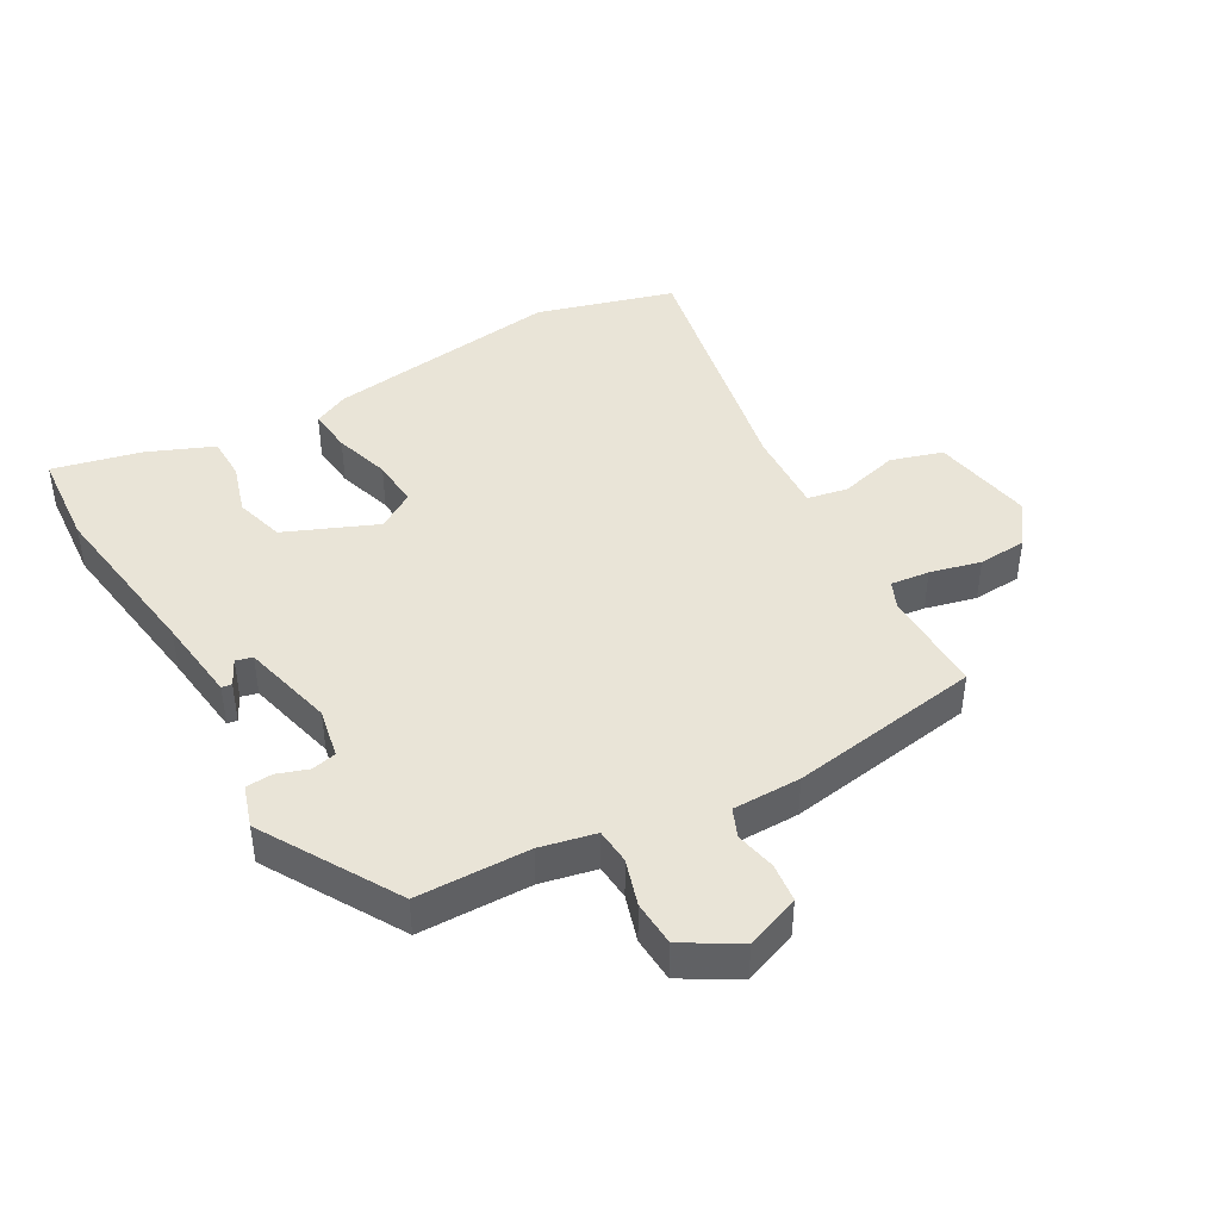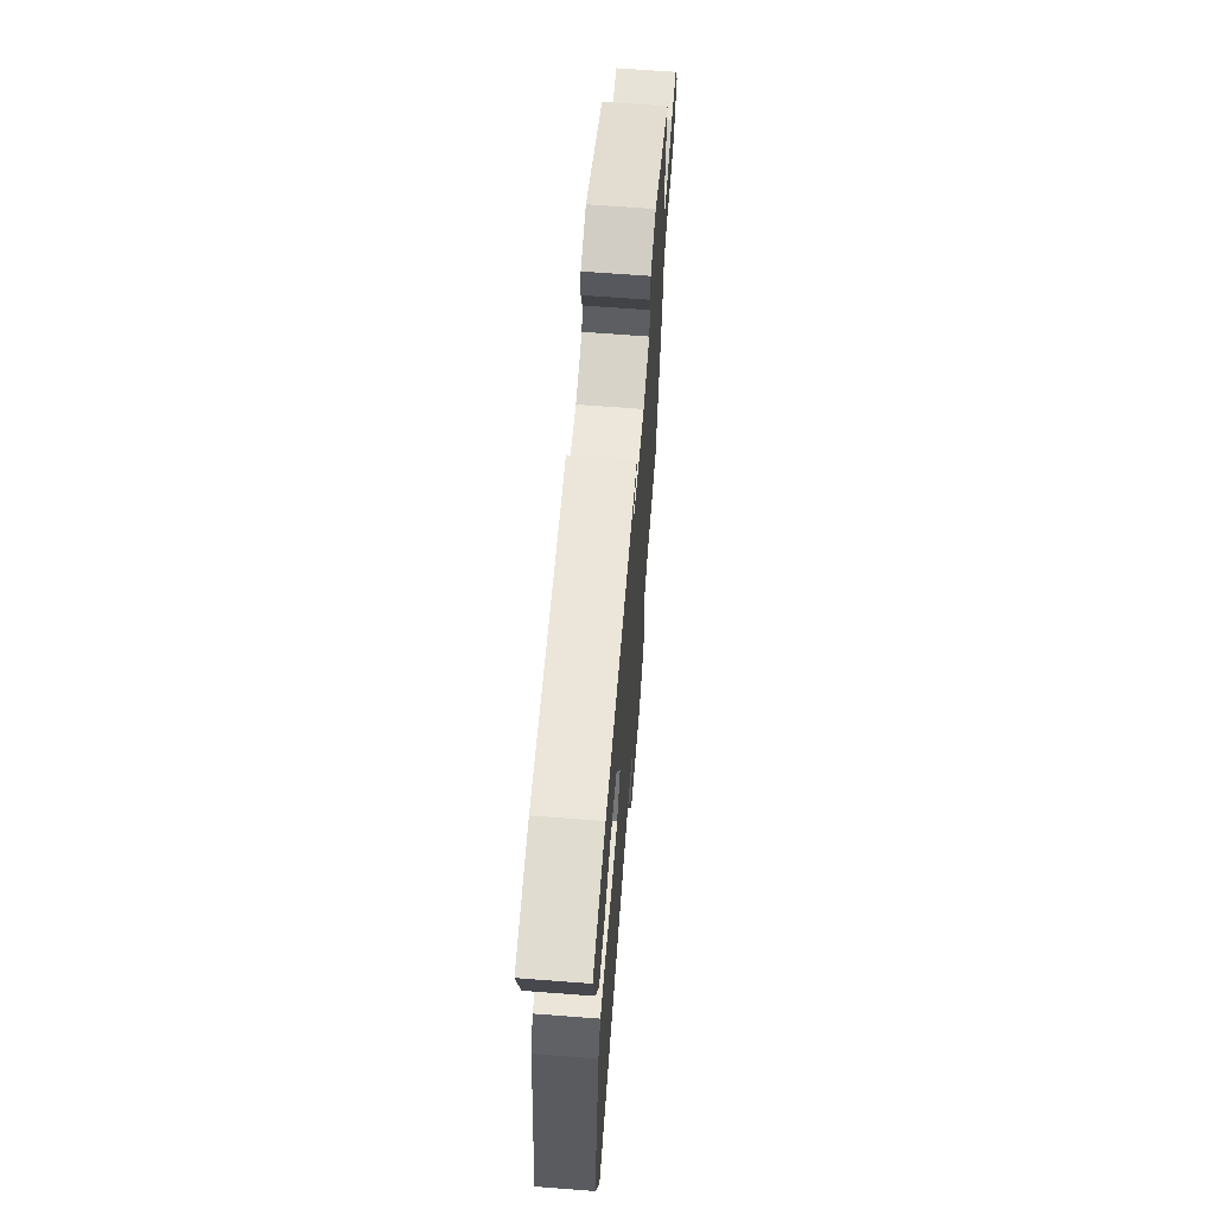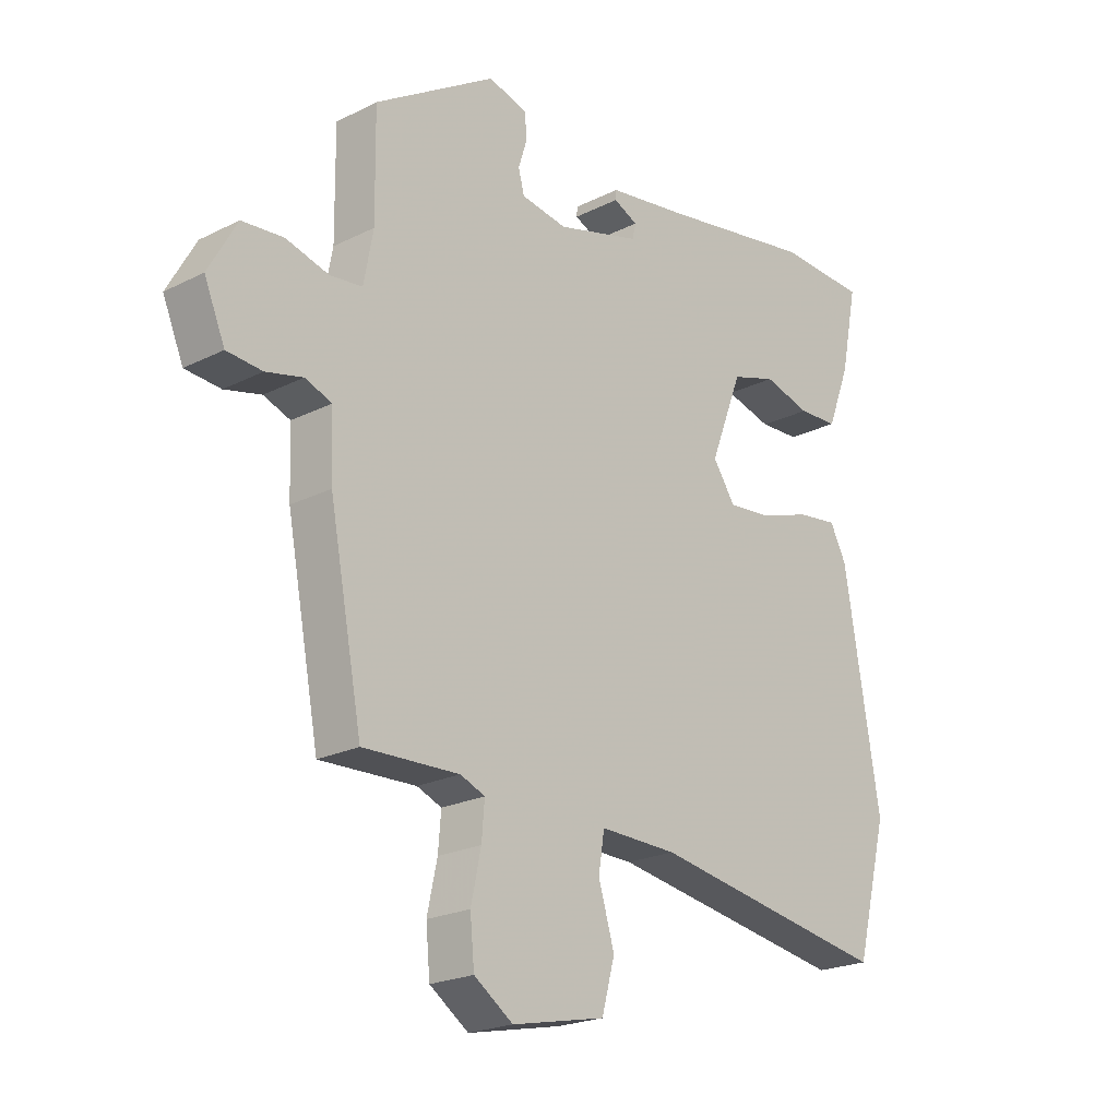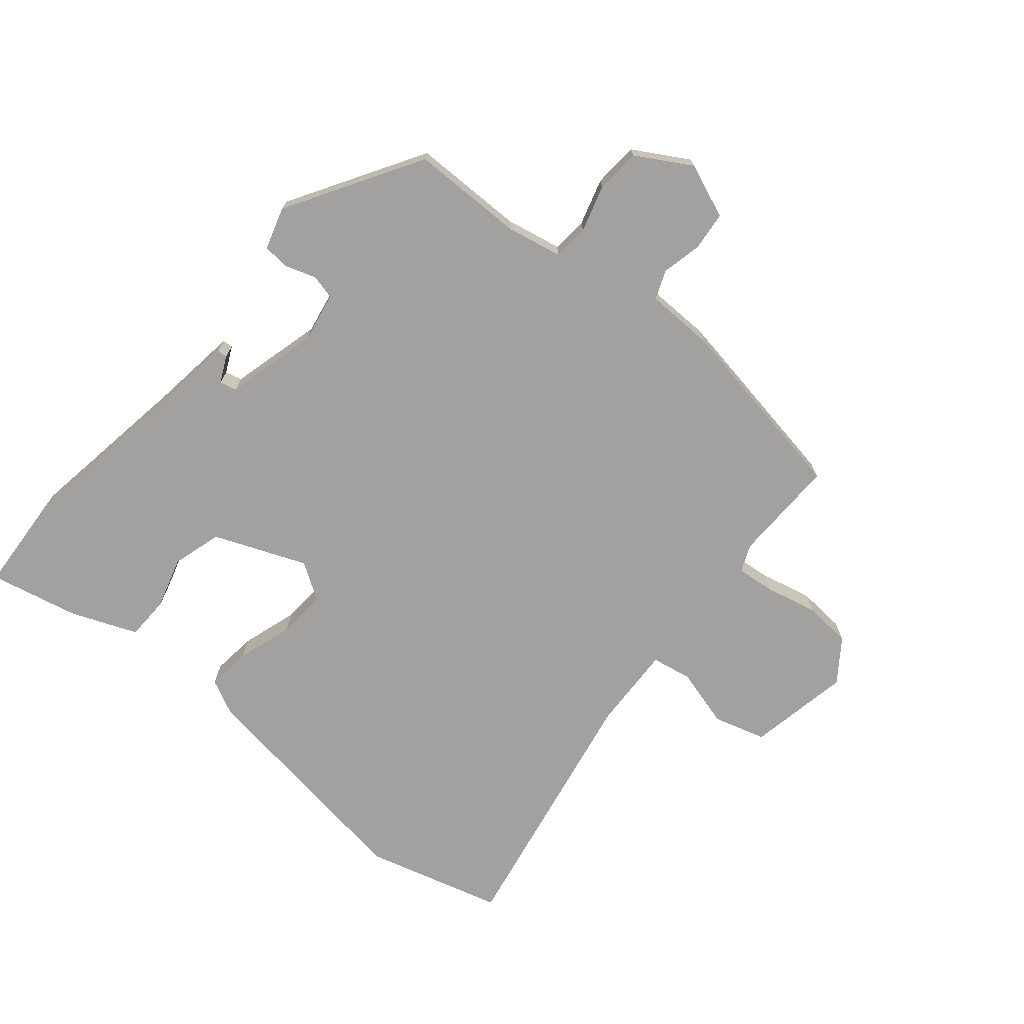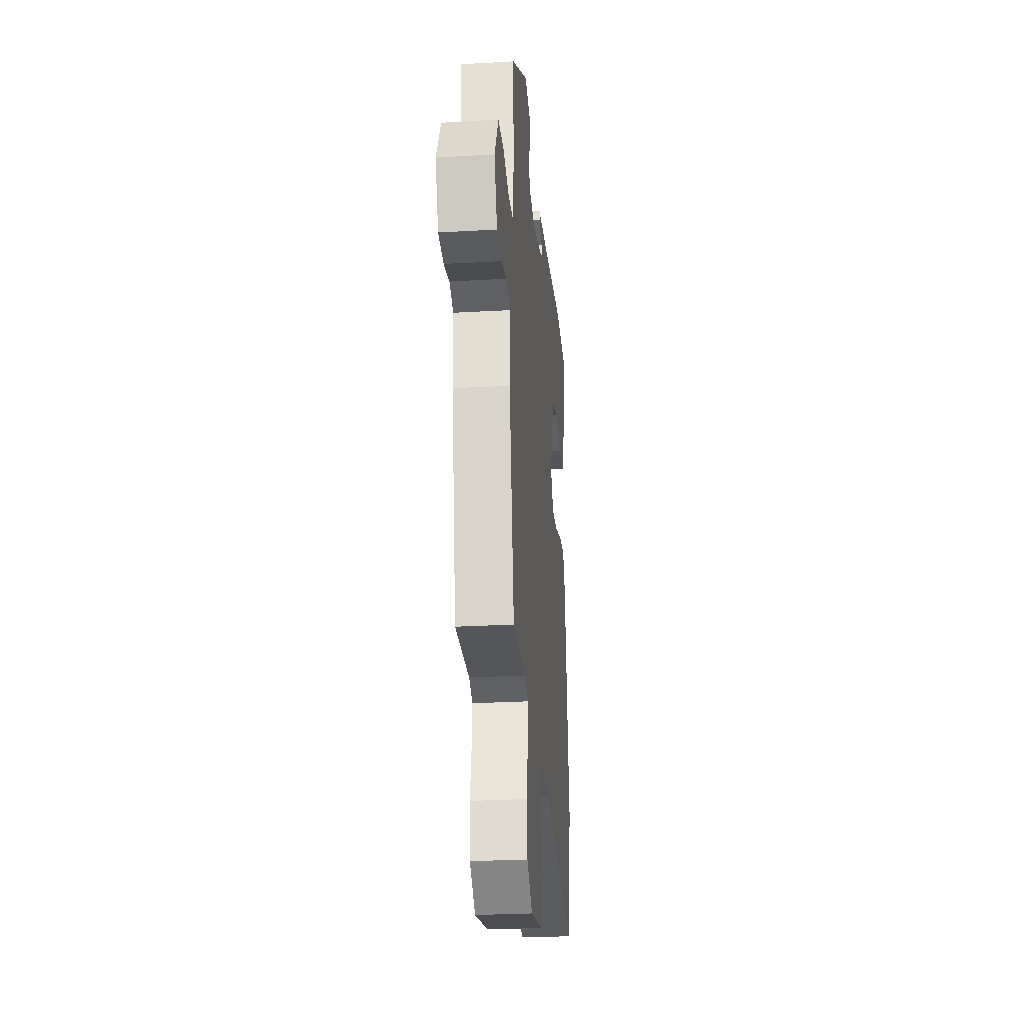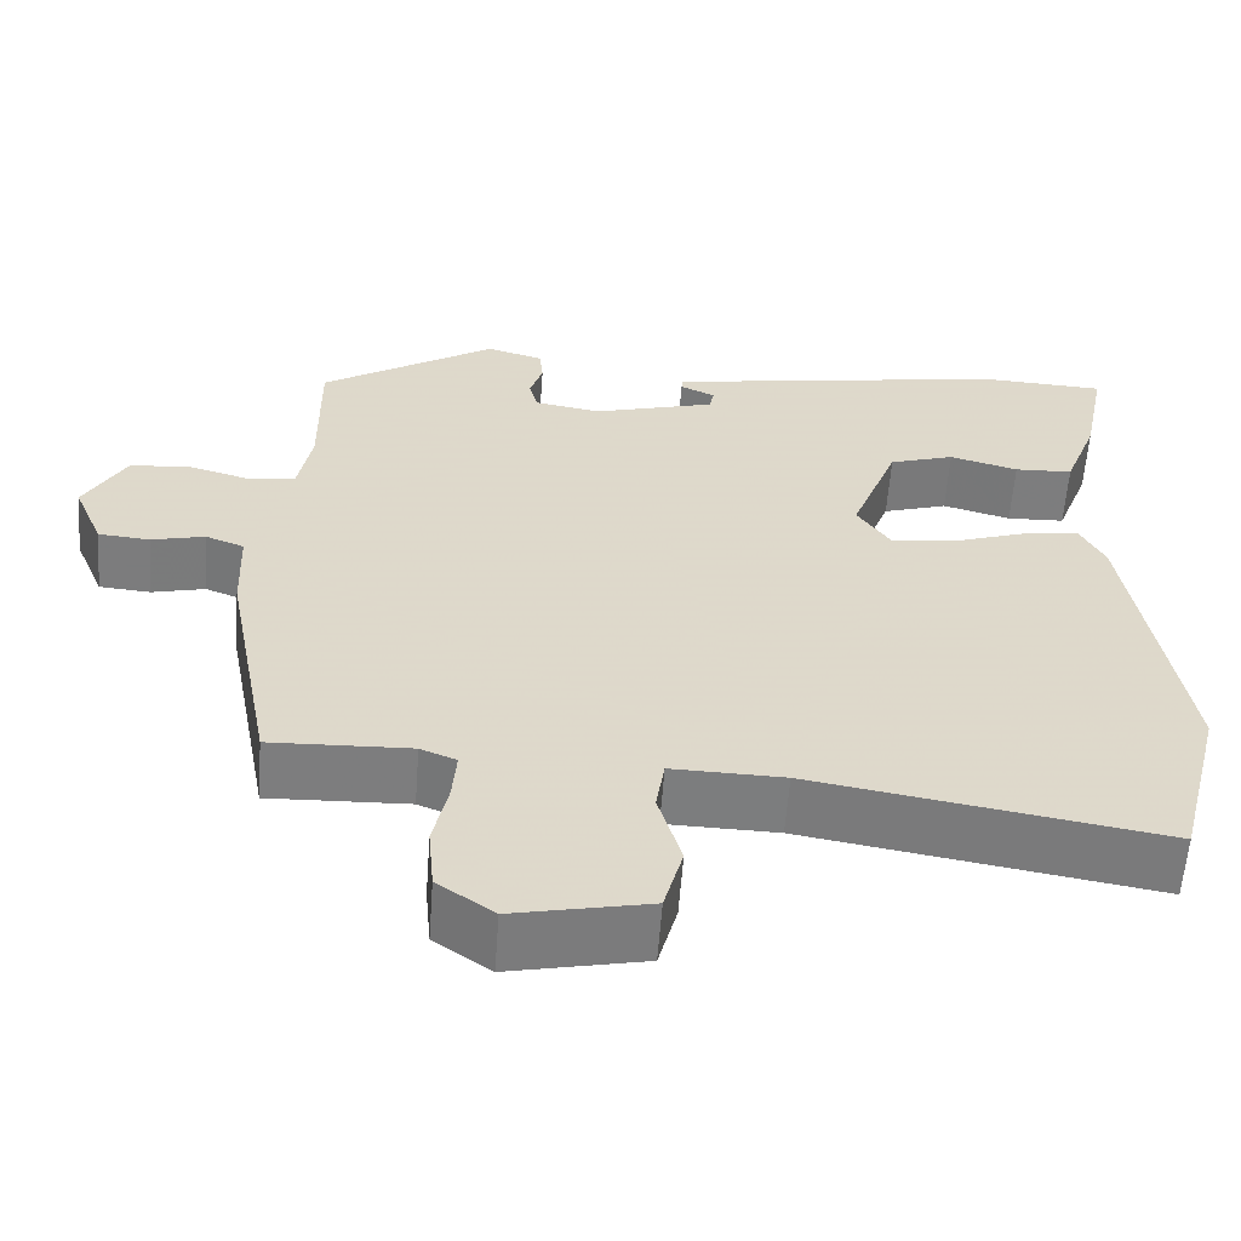
<metadata>
{"format":"obj","ext":"obj","renderer":"f3d","projection":"perspective","resolution":1024,"background":"white","views":[{"elev":43.2,"azim":62.1,"up":"+Y"},{"elev":66.7,"azim":-85.6,"up":"+Z"},{"elev":-21.8,"azim":131.4,"up":"+Z"},{"elev":-72.2,"azim":51.1,"up":"+Y"},{"elev":-27.6,"azim":95.0,"up":"+Z"},{"elev":-59.0,"azim":175.8,"up":"+Z"}]}
</metadata>
<code>
v -0.491 0.07 -0.535
v -0.546 0.07 -0.321
v -0.486 0.07 0.044
v -0.458 0.07 0.098
v -0.389 0.07 0.089
v -0.303 0.07 0.06
v -0.228 0.07 0.053
v -0.19 0.07 0.109
v -0.245 0.07 0.252
v -0.321 0.07 0.276
v -0.401 0.07 0.254
v -0.469 0.07 0.257
v -0.508 0.07 0.359
v -0.536 0.07 0.498
v -0.385 0.07 0.505
v -0.119 0.07 0.459
v 0.014 0.07 0.439
v 0.015 0.07 0.423
v -0.026 0.07 0.404
v -0.02 0.07 0.378
v 0.122 0.07 0.338
v 0.2 0.07 0.351
v 0.21 0.07 0.389
v 0.195 0.07 0.437
v 0.199 0.07 0.478
v 0.265 0.07 0.497
v 0.47 0.07 0.368
v 0.468 0.07 0.194
v 0.484 0.07 0.108
v 0.539 0.07 0.102
v 0.611 0.07 0.122
v 0.681 0.07 0.116
v 0.729 0.07 0.03
v 0.694 0.07 -0.053
v 0.634 0.07 -0.058
v 0.572 0.07 -0.043
v 0.527 0.07 -0.06
v 0.523 0.07 -0.166
v 0.467 0.07 -0.461
v 0.304 0.07 -0.455
v 0.262 0.07 -0.472
v 0.267 0.07 -0.532
v 0.284 0.07 -0.611
v 0.277 0.07 -0.686
v 0.211 0.07 -0.732
v 0.053 0.07 -0.699
v 0.031 0.07 -0.618
v 0.058 0.07 -0.527
v 0.048 0.07 -0.464
v -0.083 0.07 -0.467
v -0.491 0 -0.535
v -0.546 0 -0.321
v -0.486 0 0.044
v -0.458 0 0.098
v -0.389 0 0.089
v -0.303 0 0.06
v -0.228 0 0.053
v -0.19 0 0.109
v -0.245 0 0.252
v -0.321 0 0.276
v -0.401 0 0.254
v -0.469 0 0.257
v -0.508 0 0.359
v -0.536 0 0.498
v -0.385 0 0.505
v -0.119 0 0.459
v 0.014 0 0.439
v 0.015 0 0.423
v -0.026 0 0.404
v -0.02 0 0.378
v 0.122 0 0.338
v 0.2 0 0.351
v 0.21 0 0.389
v 0.195 0 0.437
v 0.199 0 0.478
v 0.265 0 0.497
v 0.47 0 0.368
v 0.468 0 0.194
v 0.484 0 0.108
v 0.539 0 0.102
v 0.611 0 0.122
v 0.681 0 0.116
v 0.729 0 0.03
v 0.694 0 -0.053
v 0.634 0 -0.058
v 0.572 0 -0.043
v 0.527 0 -0.06
v 0.523 0 -0.166
v 0.467 0 -0.461
v 0.304 0 -0.455
v 0.262 0 -0.472
v 0.267 0 -0.532
v 0.284 0 -0.611
v 0.277 0 -0.686
v 0.211 0 -0.732
v 0.053 0 -0.699
v 0.031 0 -0.618
v 0.058 0 -0.527
v 0.048 0 -0.464
v -0.083 0 -0.467
f 45 46 47 48
f 45 48 49
f 42 43 44 45
f 41 42 45 49
f 40 41 49
f 37 38 39 40
f 37 40 49 50
f 33 34 35 36
f 33 36 37
f 30 31 32 33
f 29 30 33 37
f 25 26 27 28
f 23 24 25 28
f 22 23 28 29
f 21 22 29 37
f 16 17 18 19
f 16 19 20
f 15 16 20
f 14 15 20
f 10 11 12 13
f 9 10 13 14
f 3 4 5 6
f 3 6 7
f 2 3 7
f 1 2 7
f 50 1 7 8
f 21 37 50 8
f 9 14 20 21
f 8 9 21
f 98 97 96 95
f 99 98 95
f 95 94 93 92
f 99 95 92 91
f 99 91 90
f 90 89 88 87
f 100 99 90 87
f 86 85 84 83
f 87 86 83
f 83 82 81 80
f 87 83 80 79
f 78 77 76 75
f 78 75 74 73
f 79 78 73 72
f 87 79 72 71
f 69 68 67 66
f 70 69 66
f 70 66 65
f 70 65 64
f 63 62 61 60
f 64 63 60 59
f 56 55 54 53
f 57 56 53
f 57 53 52
f 57 52 51
f 58 57 51 100
f 58 100 87 71
f 71 70 64 59
f 71 59 58
f 1 51 52 2
f 2 52 53 3
f 3 53 54 4
f 4 54 55 5
f 5 55 56 6
f 6 56 57 7
f 7 57 58 8
f 8 58 59 9
f 9 59 60 10
f 10 60 61 11
f 11 61 62 12
f 12 62 63 13
f 13 63 64 14
f 14 64 65 15
f 15 65 66 16
f 16 66 67 17
f 17 67 68 18
f 18 68 69 19
f 19 69 70 20
f 20 70 71 21
f 21 71 72 22
f 22 72 73 23
f 23 73 74 24
f 24 74 75 25
f 25 75 76 26
f 26 76 77 27
f 27 77 78 28
f 28 78 79 29
f 29 79 80 30
f 30 80 81 31
f 31 81 82 32
f 32 82 83 33
f 33 83 84 34
f 34 84 85 35
f 35 85 86 36
f 36 86 87 37
f 37 87 88 38
f 38 88 89 39
f 39 89 90 40
f 40 90 91 41
f 41 91 92 42
f 42 92 93 43
f 43 93 94 44
f 44 94 95 45
f 45 95 96 46
f 46 96 97 47
f 47 97 98 48
f 48 98 99 49
f 49 99 100 50
f 50 100 51 1

</code>
